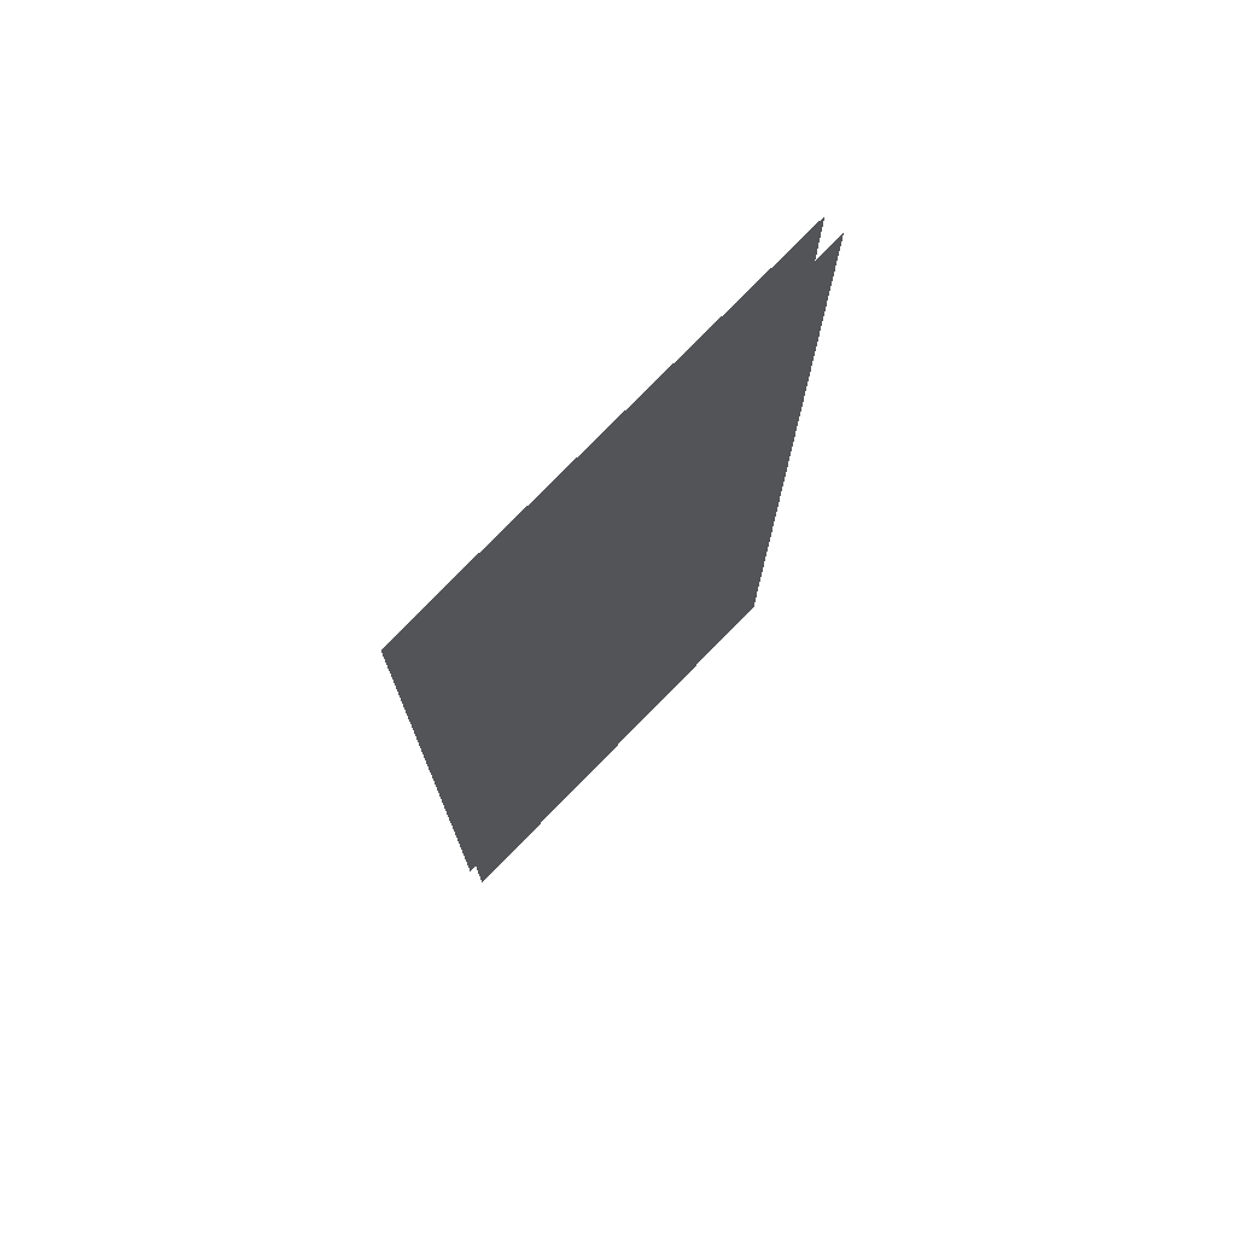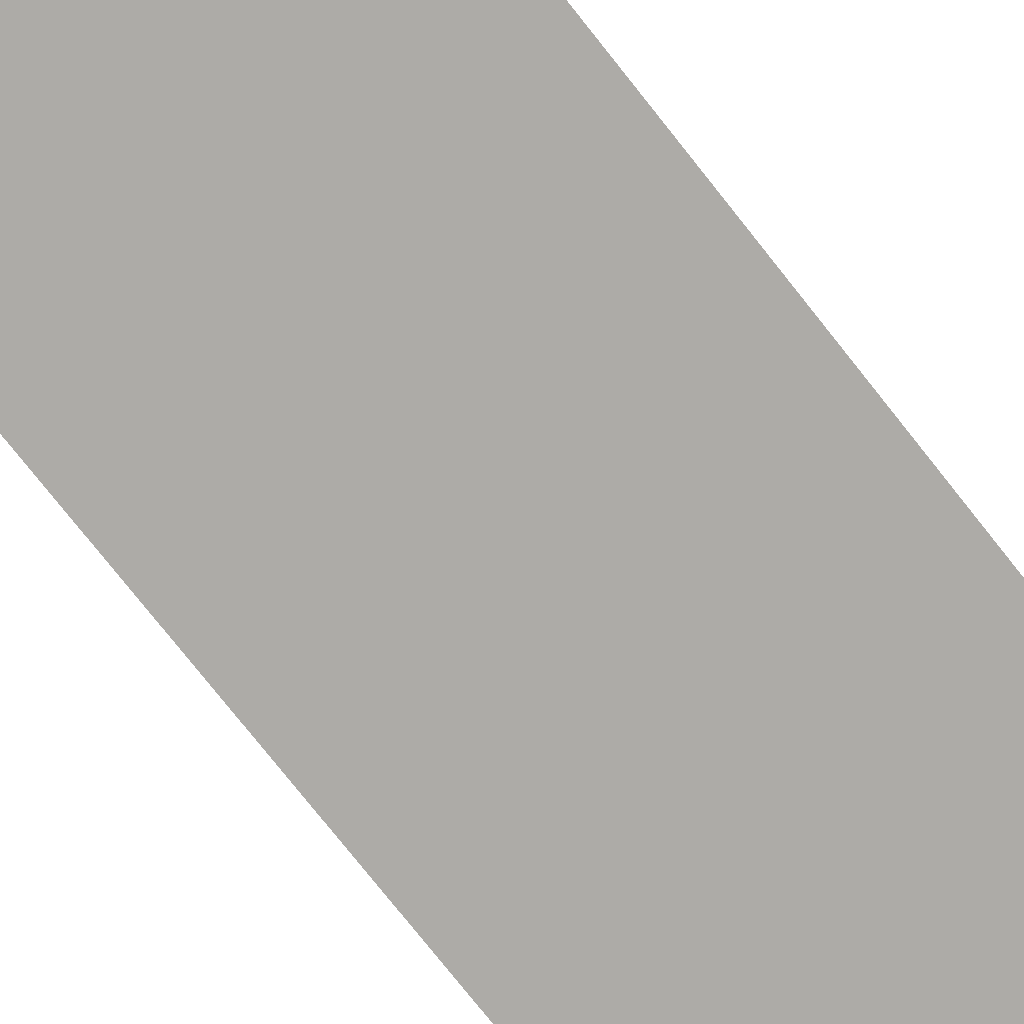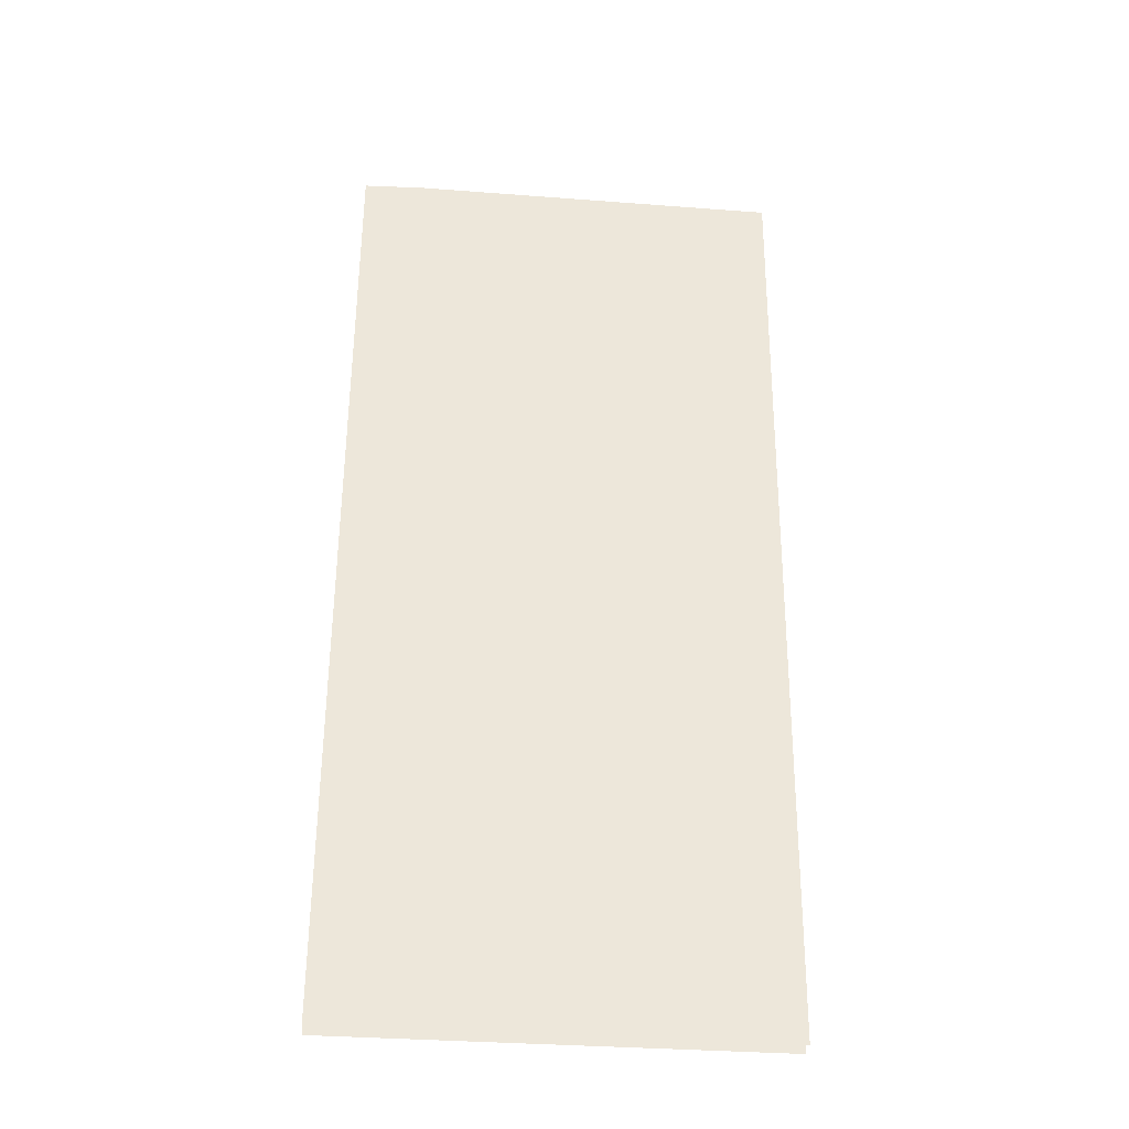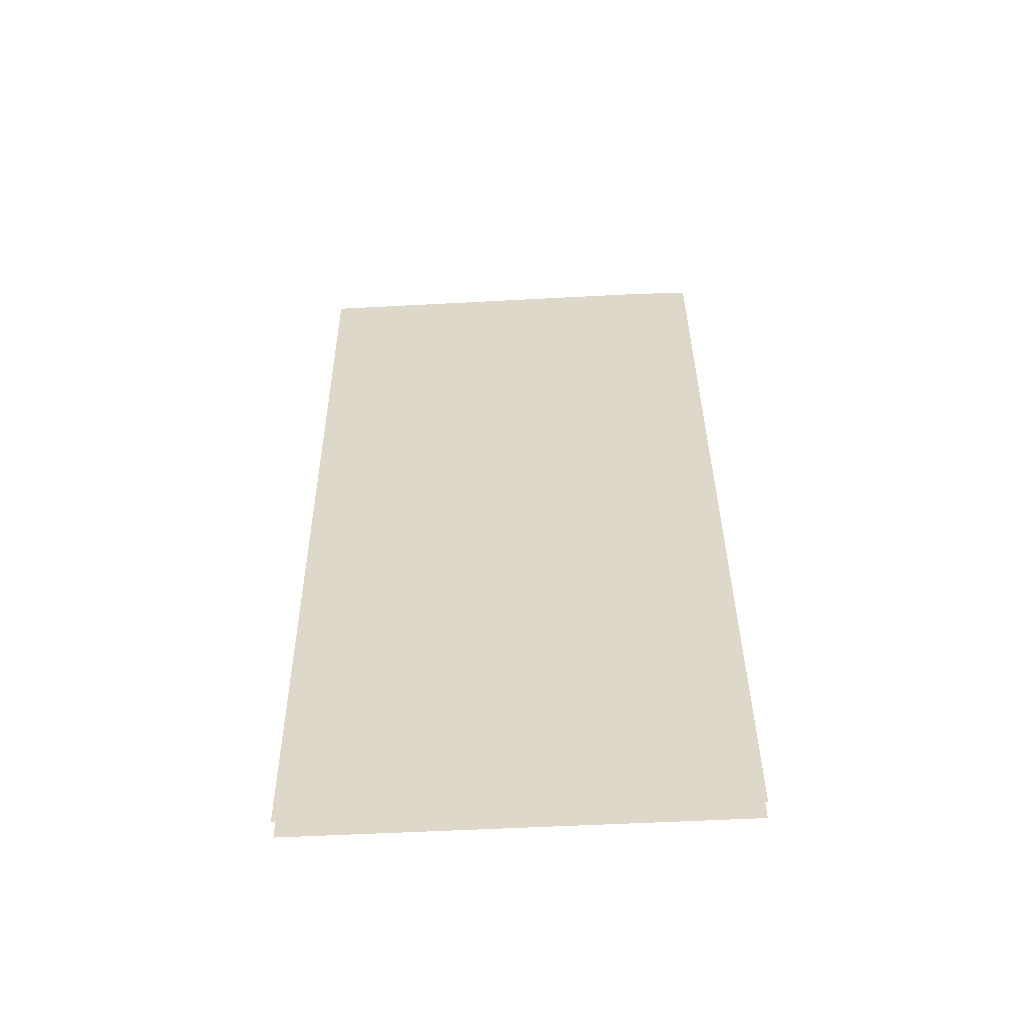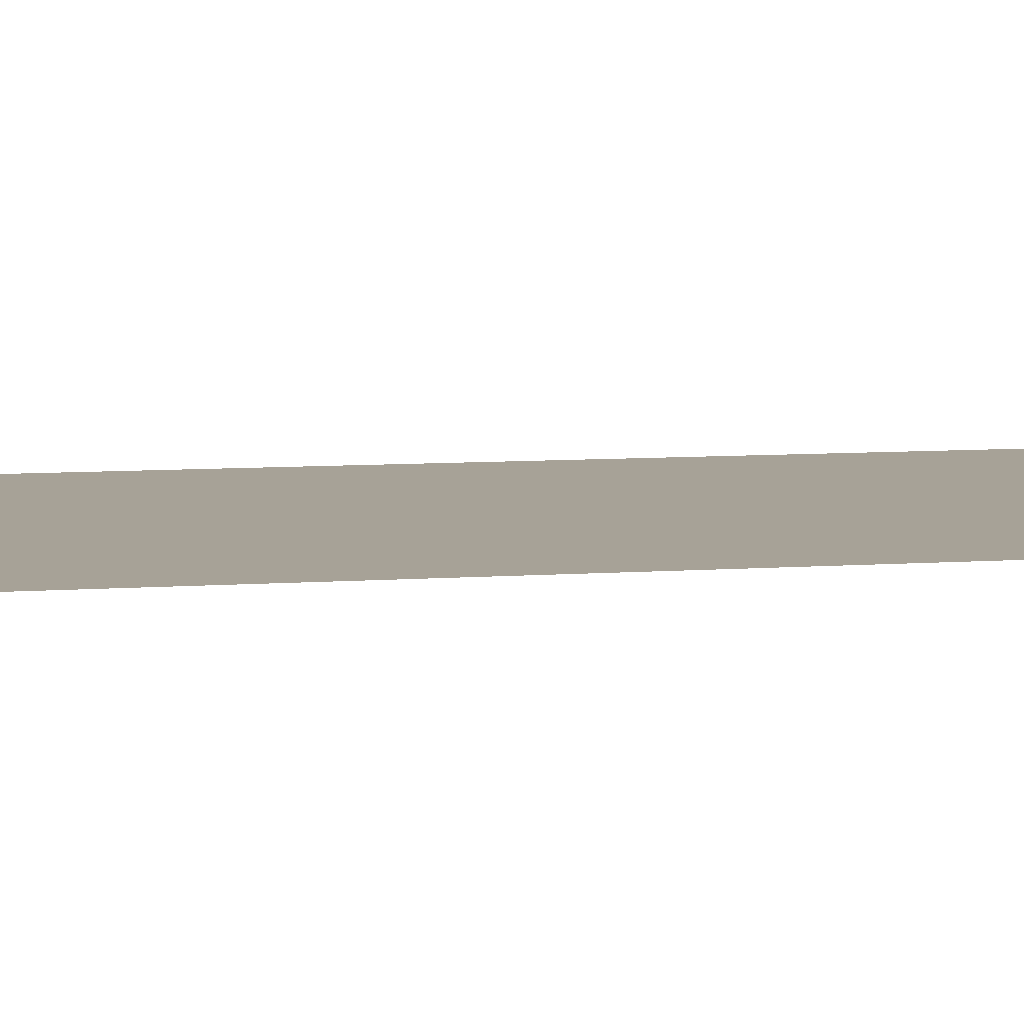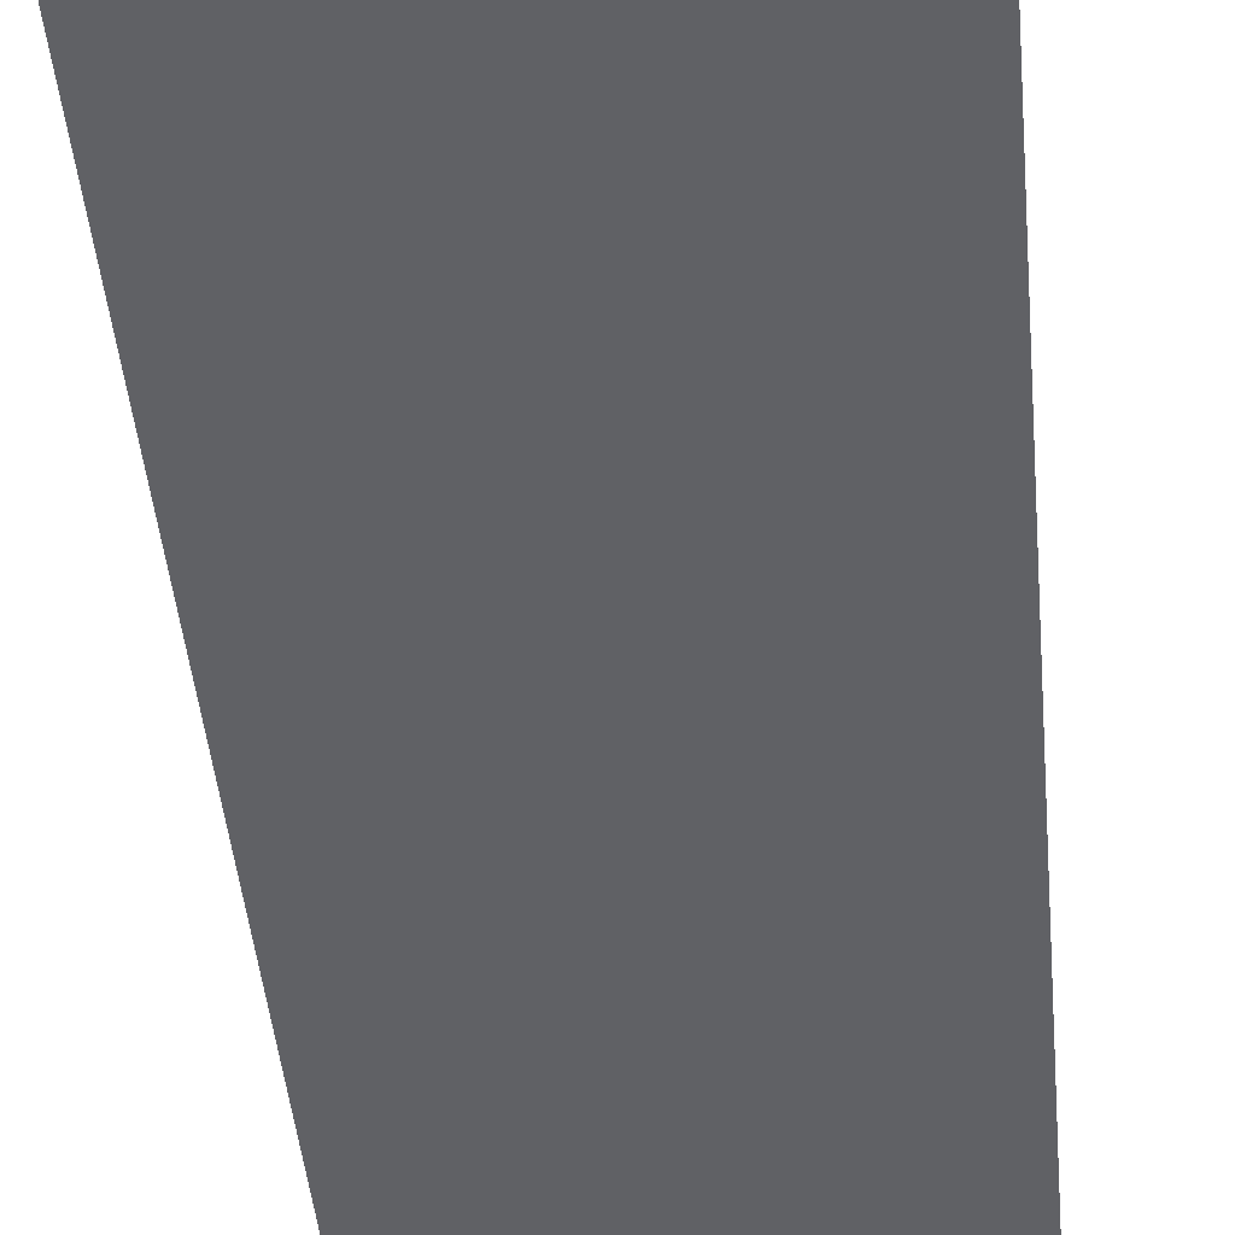
<metadata>
{"format":"obj","ext":"obj","renderer":"f3d","projection":"perspective","resolution":1024,"background":"white","views":[{"elev":75.2,"azim":134.0,"up":"+Y"},{"elev":-76.4,"azim":38.7,"up":"+Z"},{"elev":-35.6,"azim":174.6,"up":"+Y"},{"elev":-57.4,"azim":3.0,"up":"+Y"},{"elev":6.6,"azim":76.8,"up":"+Z"},{"elev":-49.7,"azim":-174.0,"up":"+Z"}]}
</metadata>
<code>
o floor_2
v 25.4 -59.13 0
v 25.4 -59.13 -0.1
v 27.47 -59.12 0
v 27.47 -59.12 -0.1
v 27.81 -59.13 0
v 27.81 -59.13 -0.1
v 27.81 -64.52 0
v 27.81 -64.52 -0.1
v 25.47 -64.52 0
v 25.47 -64.52 -0.1
f 1 9 3
f 4 10 2
f 3 9 7
f 8 10 4
f 3 7 5
f 6 8 4

</code>
